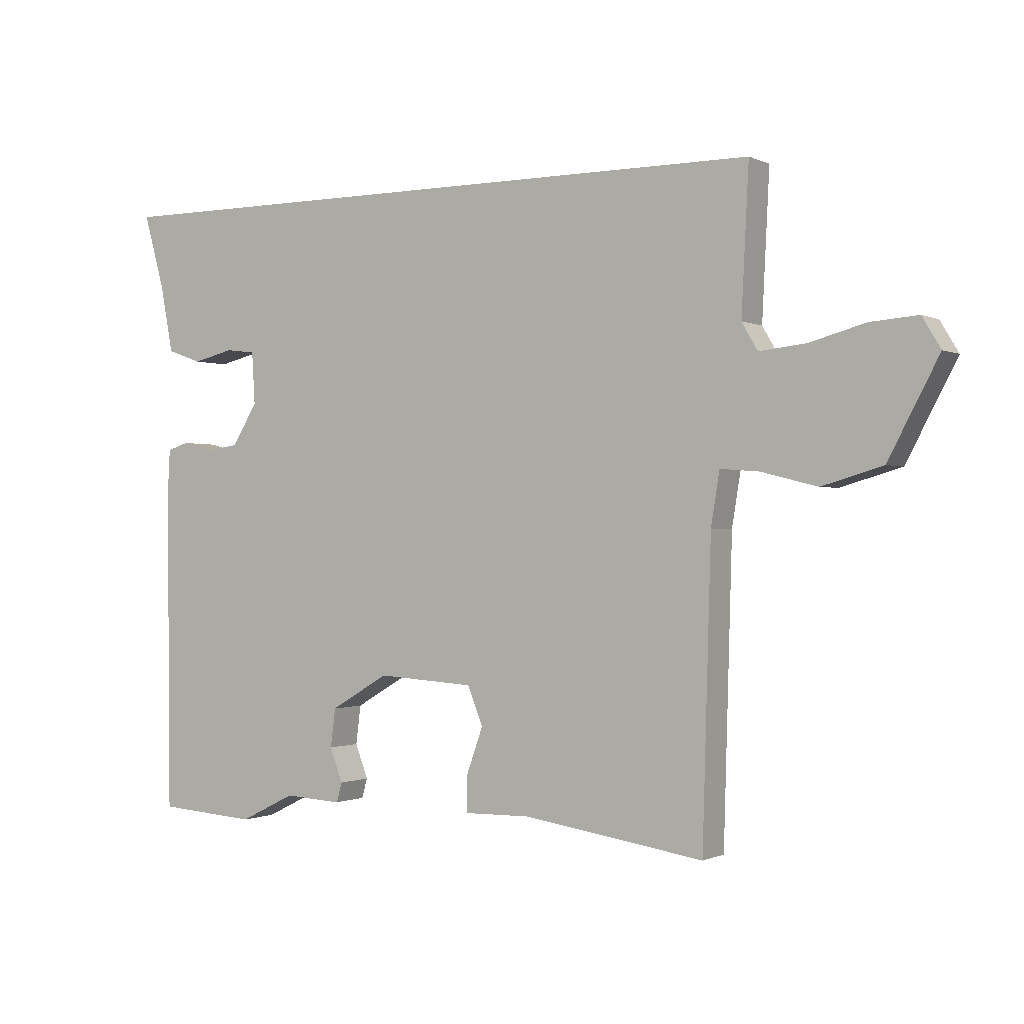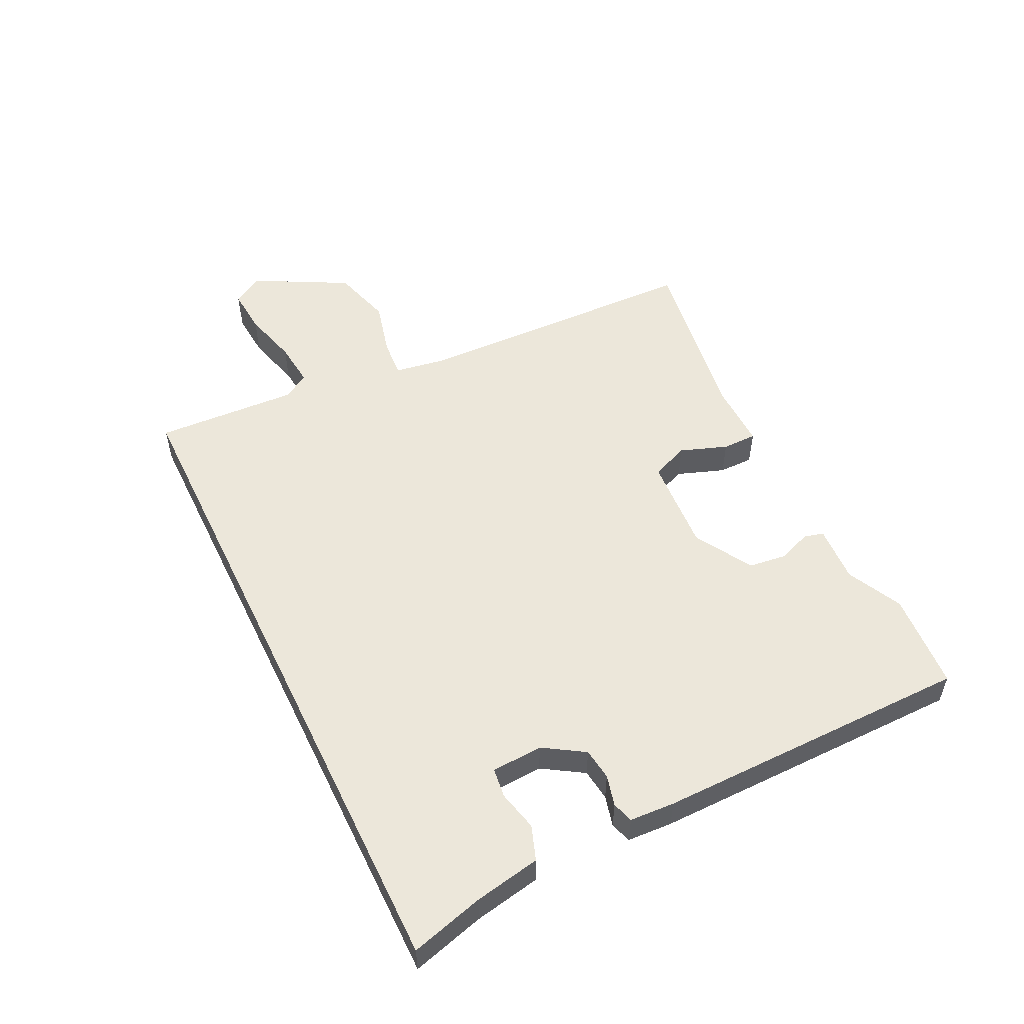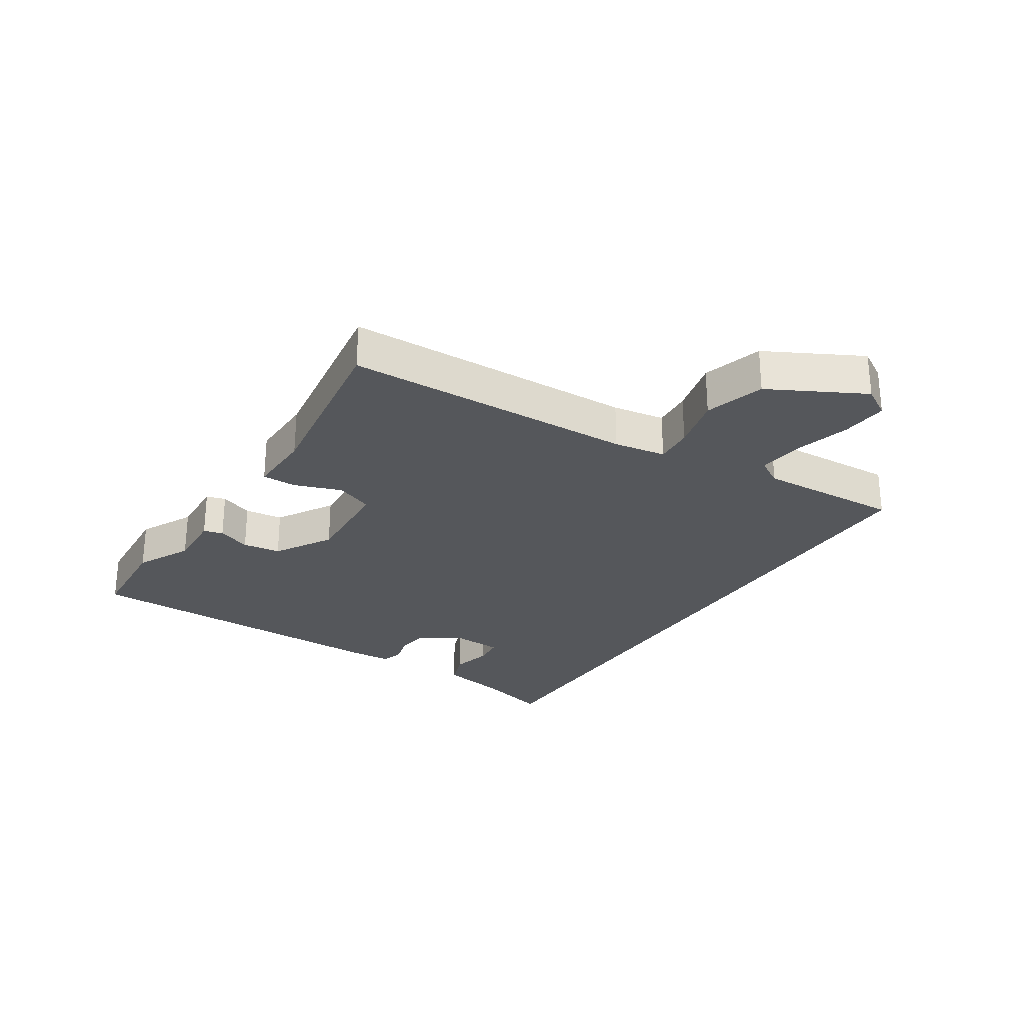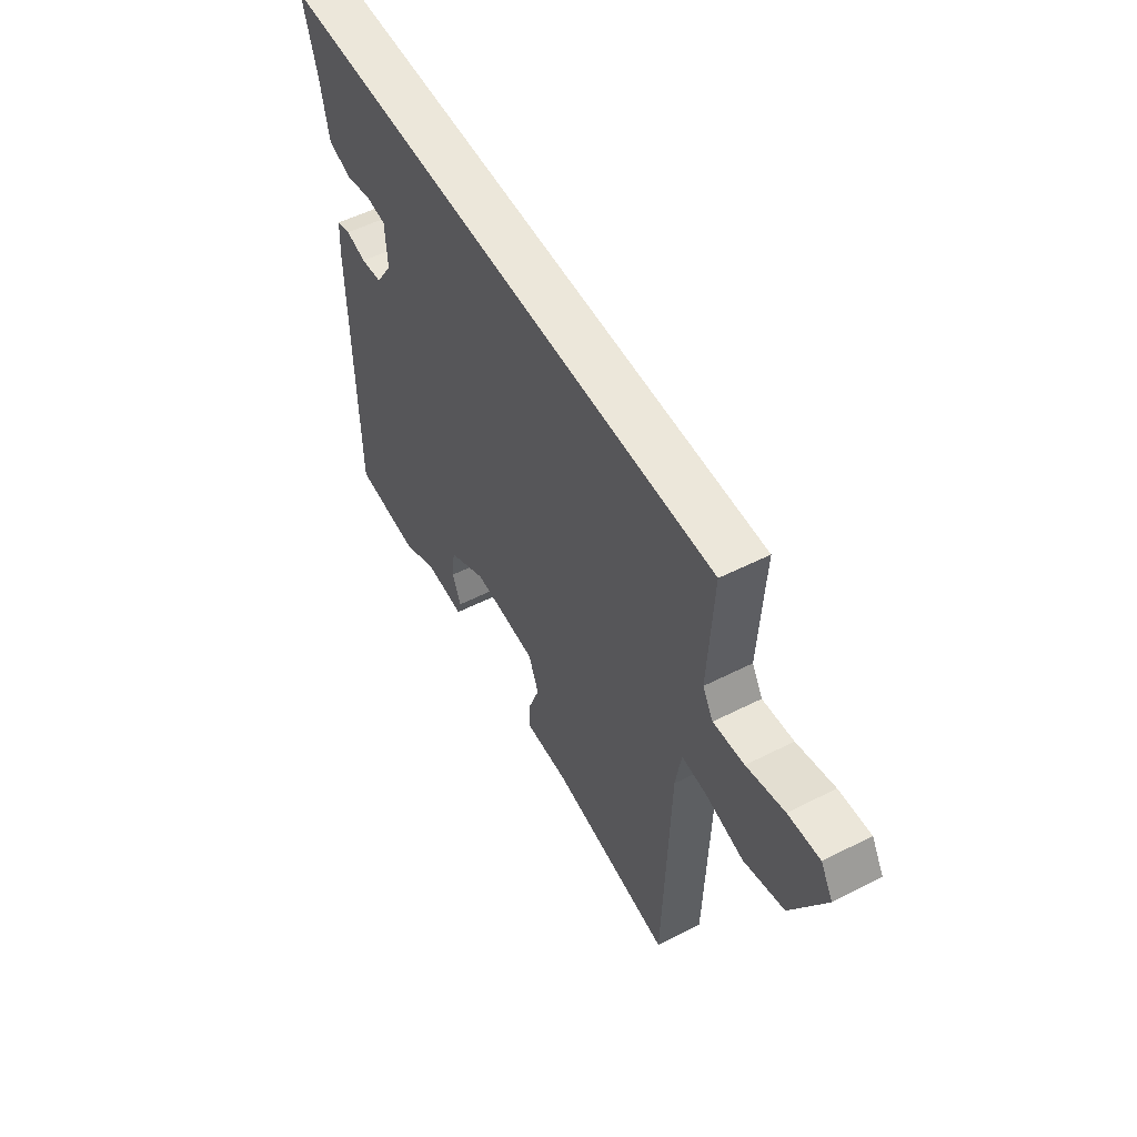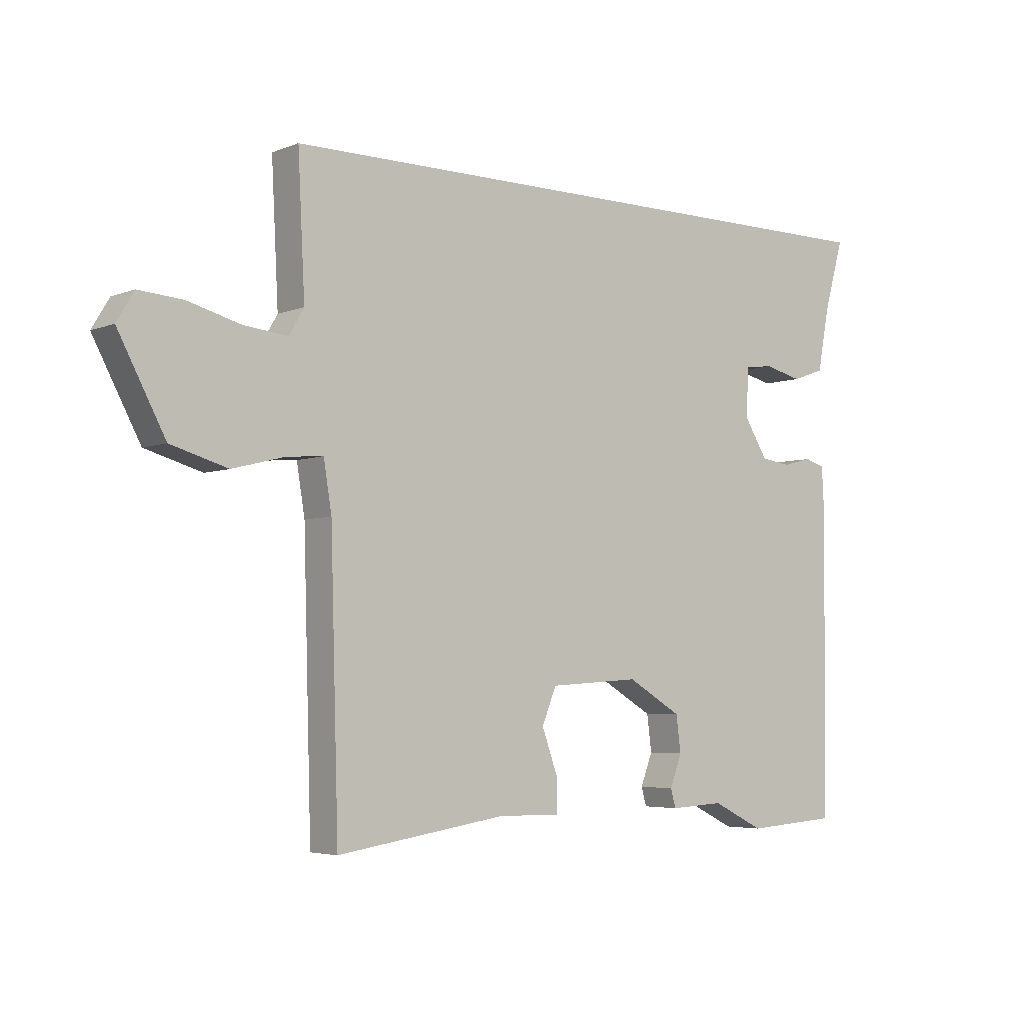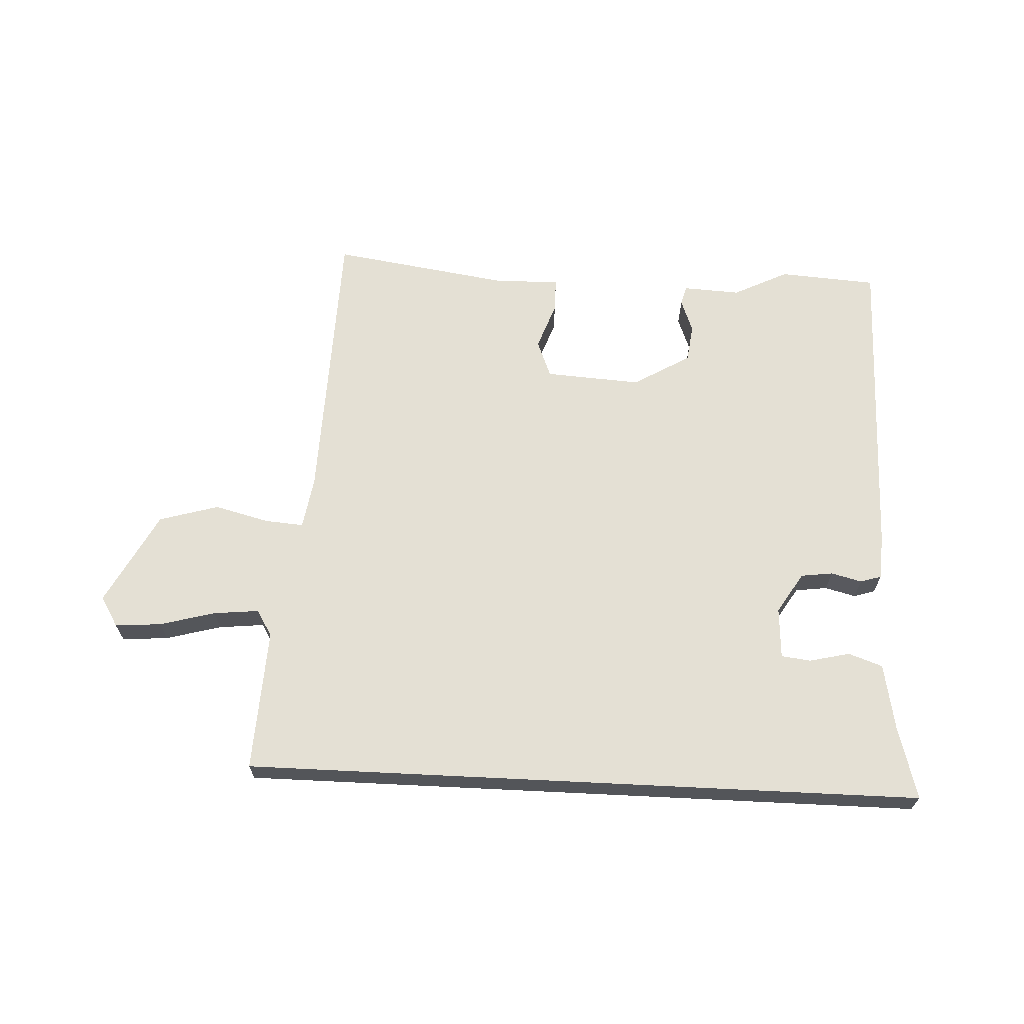
<metadata>
{"format":"obj","ext":"obj","renderer":"f3d","projection":"perspective","resolution":1024,"background":"white","views":[{"elev":-0.7,"azim":-148.5,"up":"+Z"},{"elev":53.2,"azim":64.1,"up":"+Y"},{"elev":-27.0,"azim":-122.9,"up":"+Y"},{"elev":53.7,"azim":-118.4,"up":"+Z"},{"elev":-4.5,"azim":-38.7,"up":"+Z"},{"elev":66.0,"azim":2.8,"up":"+Y"}]}
</metadata>
<code>
v 0.569 0.07 0.5
v 0.535 0.07 0.379
v 0.514 0.07 0.269
v 0.457 0.07 0.249
v 0.39 0.07 0.265
v 0.341 0.07 0.259
v 0.336 0.07 0.174
v 0.378 0.07 0.107
v 0.431 0.07 0.1
v 0.482 0.07 0.113
v 0.517 0.07 0.102
v 0.521 0.07 0.027
v 0.516 0.07 -0.499
v 0.354 0.07 -0.51
v 0.263 0.07 -0.465
v 0.168 0.07 -0.47
v 0.159 0.07 -0.438
v 0.18 0.07 -0.383
v 0.172 0.07 -0.32
v 0.077 0.07 -0.264
v -0.082 0.07 -0.274
v -0.107 0.07 -0.336
v -0.079 0.07 -0.414
v -0.079 0.07 -0.471
v -0.188 0.07 -0.469
v -0.484 0.07 -0.513
v -0.498 0.07 -0.033
v -0.512 0.07 0.053
v -0.576 0.07 0.048
v -0.667 0.07 0.025
v -0.766 0.07 0.054
v -0.848 0.07 0.209
v -0.818 0.07 0.259
v -0.741 0.07 0.253
v -0.649 0.07 0.228
v -0.573 0.07 0.22
v -0.547 0.07 0.264
v -0.559 0.07 0.5
v 0.569 0 0.5
v 0.535 0 0.379
v 0.514 0 0.269
v 0.457 0 0.249
v 0.39 0 0.265
v 0.341 0 0.259
v 0.336 0 0.174
v 0.378 0 0.107
v 0.431 0 0.1
v 0.482 0 0.113
v 0.517 0 0.102
v 0.521 0 0.027
v 0.516 0 -0.499
v 0.354 0 -0.51
v 0.263 0 -0.465
v 0.168 0 -0.47
v 0.159 0 -0.438
v 0.18 0 -0.383
v 0.172 0 -0.32
v 0.077 0 -0.264
v -0.082 0 -0.274
v -0.107 0 -0.336
v -0.079 0 -0.414
v -0.079 0 -0.471
v -0.188 0 -0.469
v -0.484 0 -0.513
v -0.498 0 -0.033
v -0.512 0 0.053
v -0.576 0 0.048
v -0.667 0 0.025
v -0.766 0 0.054
v -0.848 0 0.209
v -0.818 0 0.259
v -0.741 0 0.253
v -0.649 0 0.228
v -0.573 0 0.22
v -0.547 0 0.264
v -0.559 0 0.5
f 37 38 1 2
f 36 37 2
f 32 33 34 35
f 32 35 36
f 29 30 31 32
f 28 29 32 36
f 25 26 27
f 25 27 28
f 22 23 24 25
f 21 22 25 28
f 20 21 28 36
f 15 16 17 18
f 15 18 19
f 14 15 19
f 13 14 19
f 9 10 11 12
f 8 9 12 13
f 7 8 13 19
f 2 3 4 5
f 2 5 6
f 36 2 6
f 19 20 36
f 6 7 19 36
f 40 39 76 75
f 40 75 74
f 73 72 71 70
f 74 73 70
f 70 69 68 67
f 74 70 67 66
f 65 64 63
f 66 65 63
f 63 62 61 60
f 66 63 60 59
f 74 66 59 58
f 56 55 54 53
f 57 56 53
f 57 53 52
f 57 52 51
f 50 49 48 47
f 51 50 47 46
f 57 51 46 45
f 43 42 41 40
f 44 43 40
f 44 40 74
f 74 58 57
f 74 57 45 44
f 1 39 40 2
f 2 40 41 3
f 3 41 42 4
f 4 42 43 5
f 5 43 44 6
f 6 44 45 7
f 7 45 46 8
f 8 46 47 9
f 9 47 48 10
f 10 48 49 11
f 11 49 50 12
f 12 50 51 13
f 13 51 52 14
f 14 52 53 15
f 15 53 54 16
f 16 54 55 17
f 17 55 56 18
f 18 56 57 19
f 19 57 58 20
f 20 58 59 21
f 21 59 60 22
f 22 60 61 23
f 23 61 62 24
f 24 62 63 25
f 25 63 64 26
f 26 64 65 27
f 27 65 66 28
f 28 66 67 29
f 29 67 68 30
f 30 68 69 31
f 31 69 70 32
f 32 70 71 33
f 33 71 72 34
f 34 72 73 35
f 35 73 74 36
f 36 74 75 37
f 37 75 76 38
f 38 76 39 1

</code>
